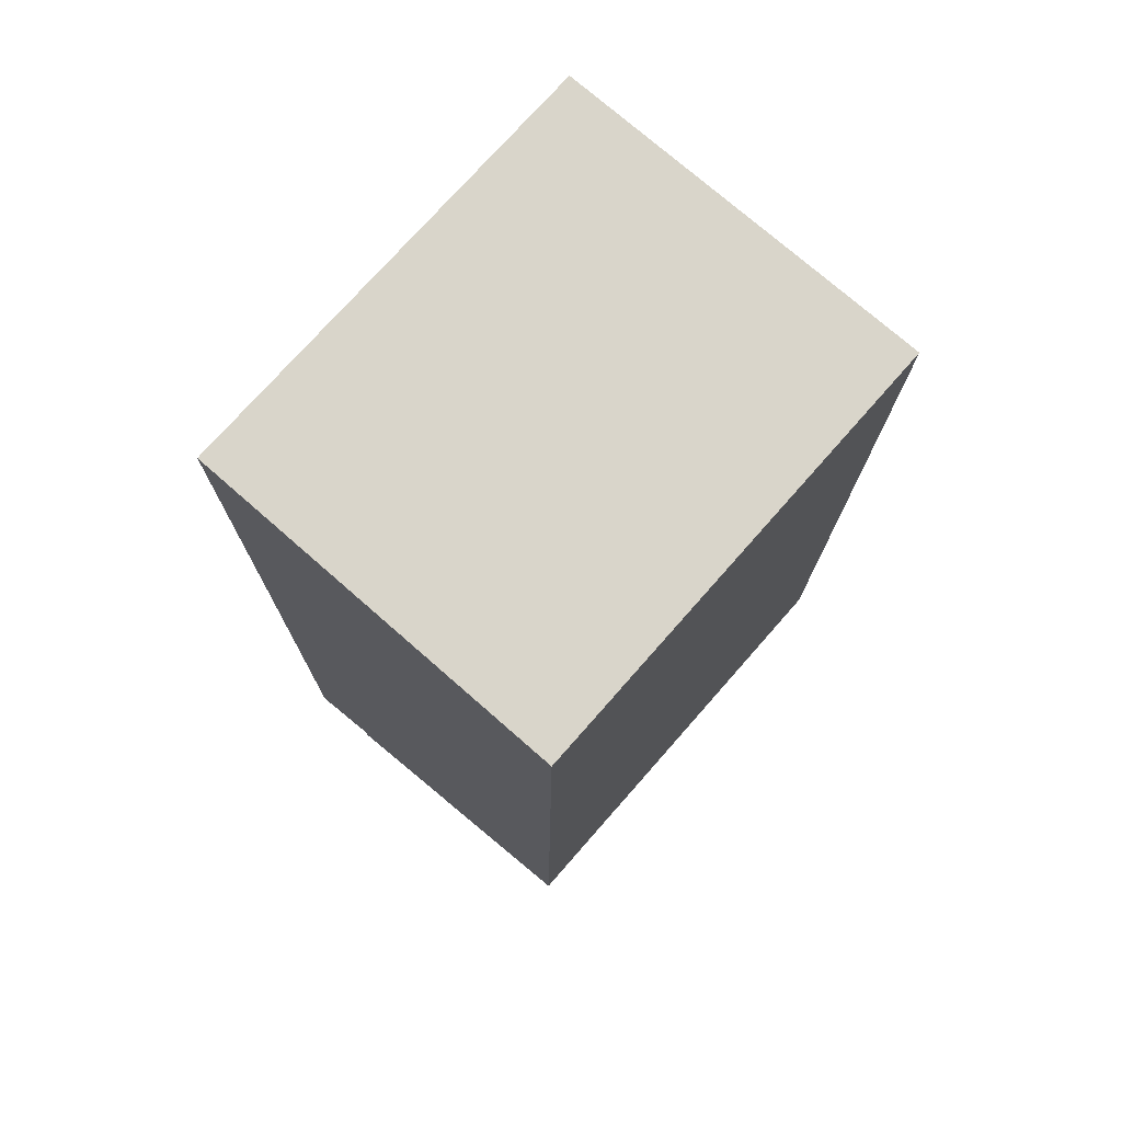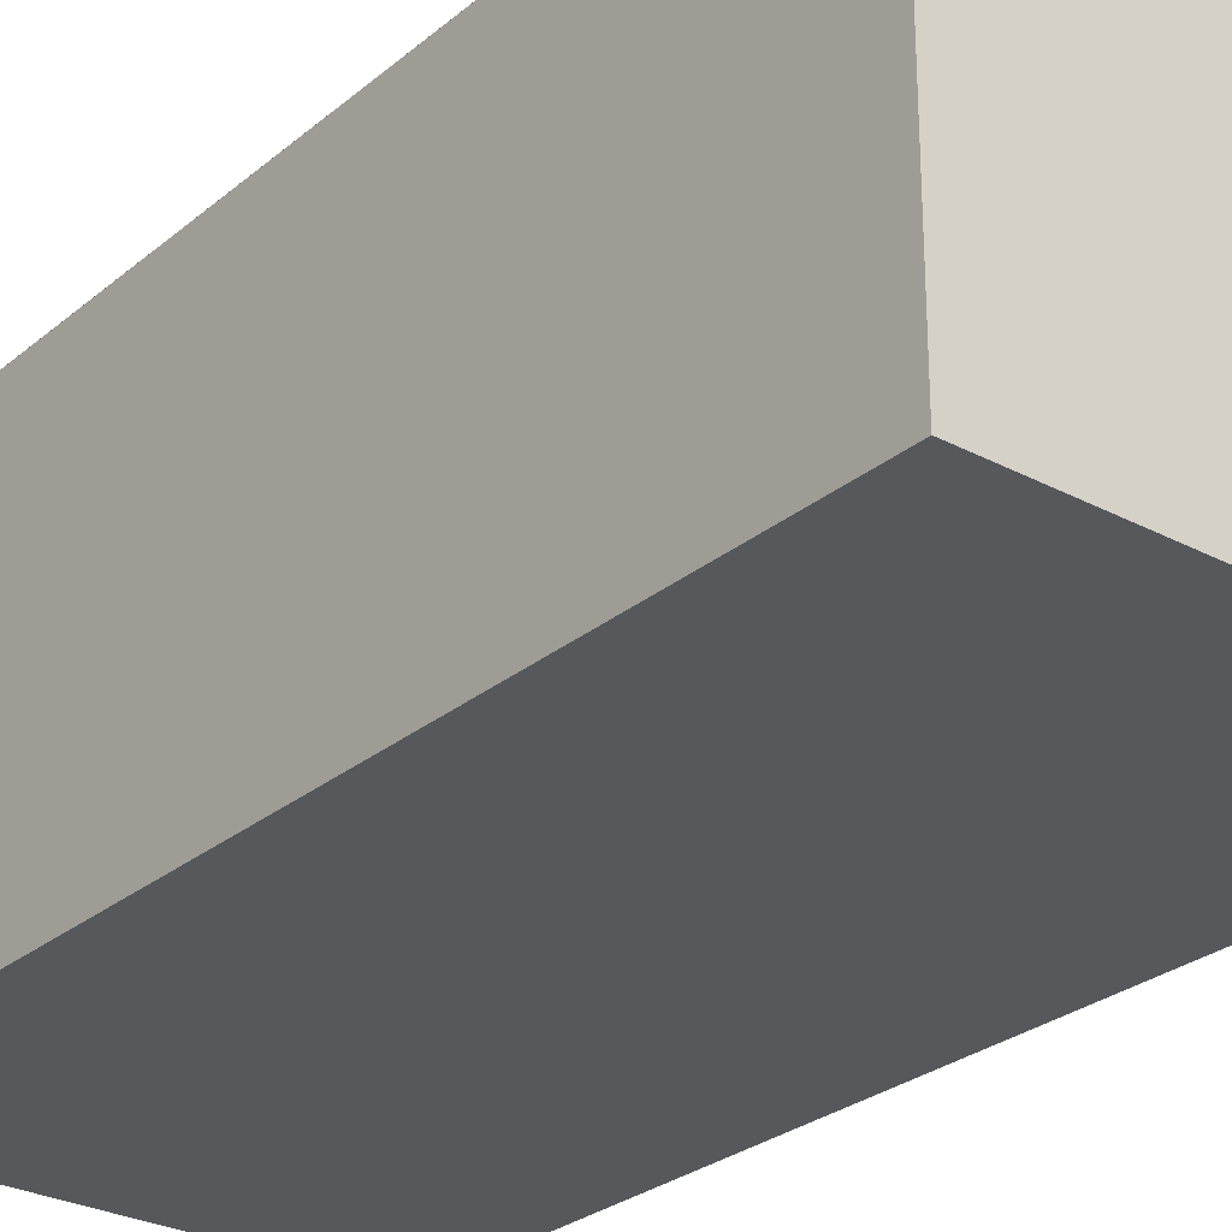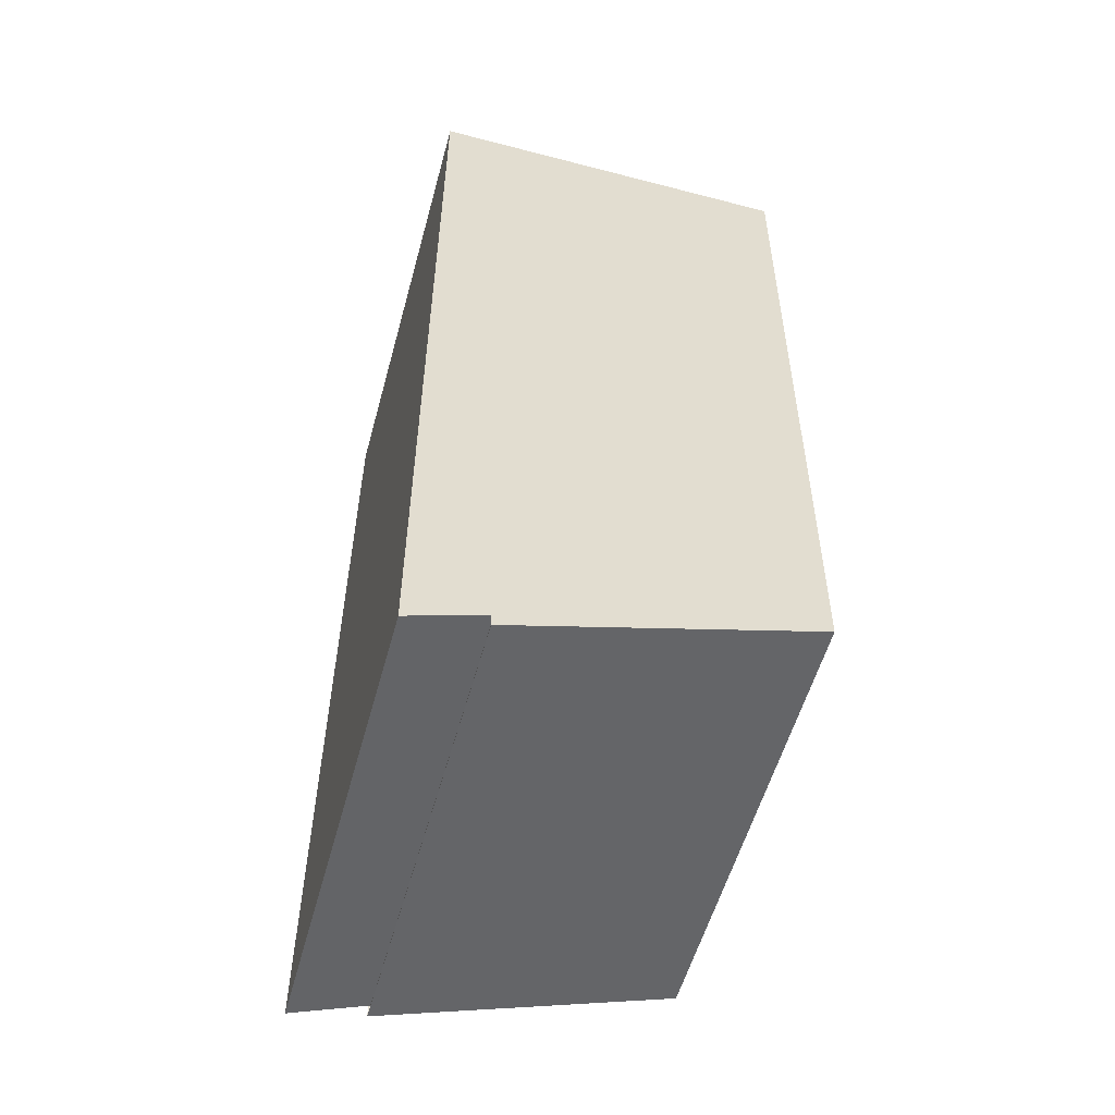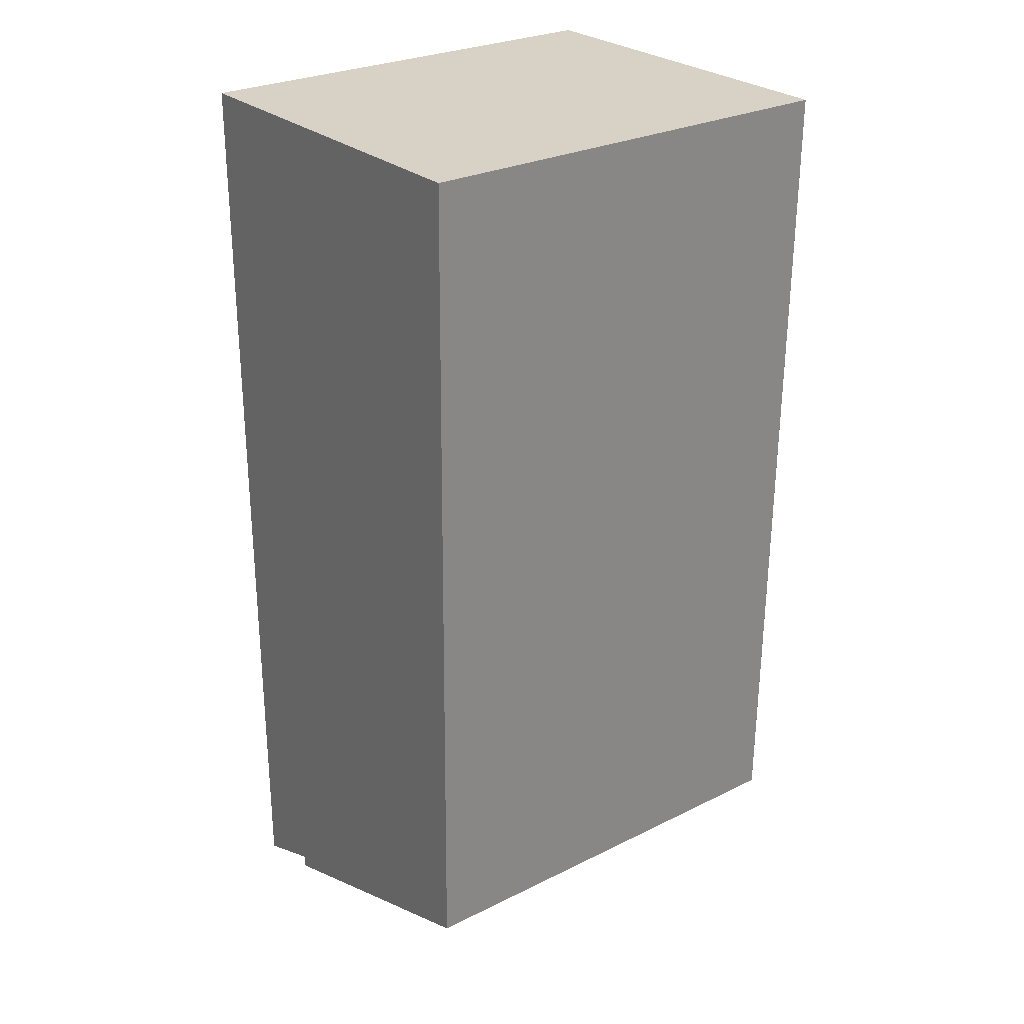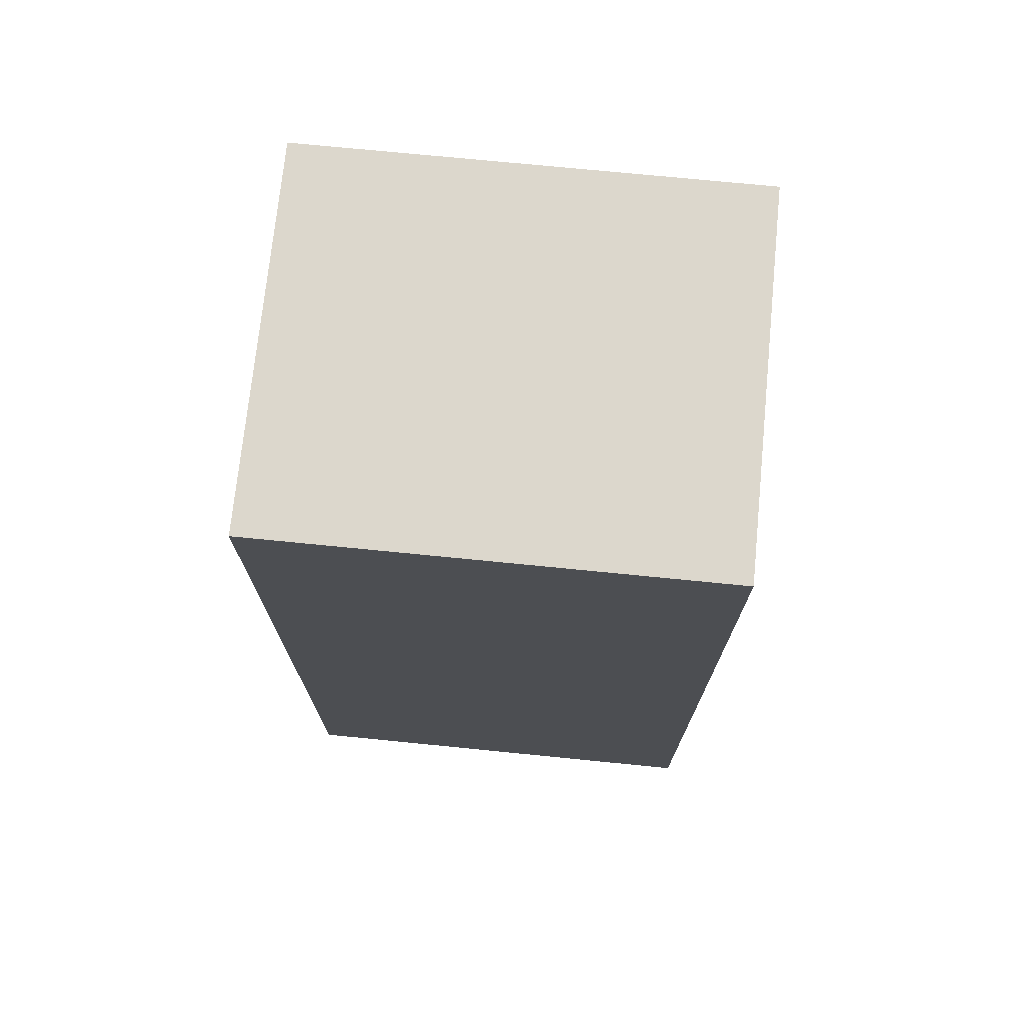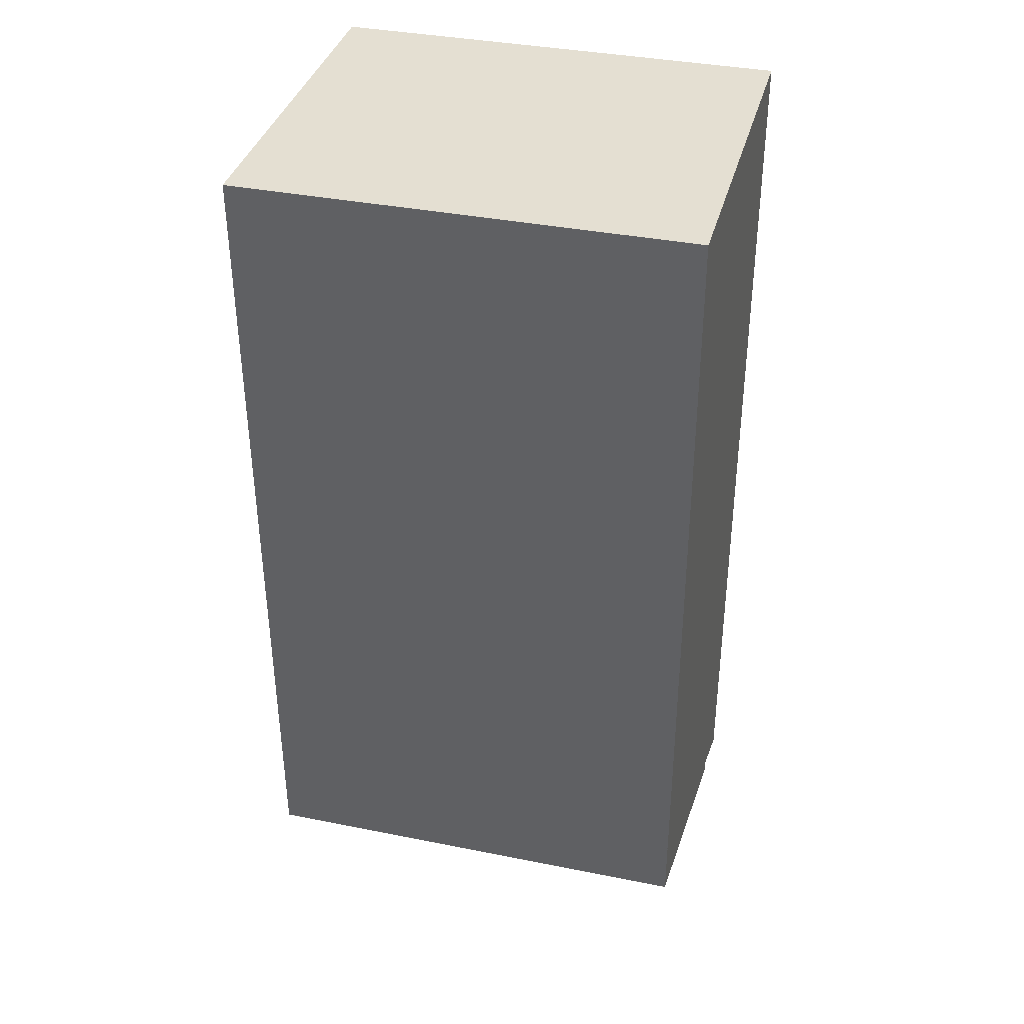
<metadata>
{"format":"obj","ext":"obj","renderer":"f3d","projection":"perspective","resolution":1024,"background":"white","views":[{"elev":74.5,"azim":131.3,"up":"+Z"},{"elev":-27.8,"azim":-39.1,"up":"+Y"},{"elev":-55.6,"azim":74.7,"up":"+Z"},{"elev":27.2,"azim":142.5,"up":"+Z"},{"elev":73.0,"azim":5.7,"up":"+Z"},{"elev":36.9,"azim":-165.5,"up":"+Z"}]}
</metadata>
<code>
o cube_selection_selection_selection_selection_selection_selection
v -0.75 0.6272 1.5
v -0.7501 0.6114 0.1215
v -0.75 0.125 -0.01562
v -0.75 0.125 1.5
v -0.0001475 0.6115 0.1221
v -1.25e-06 0.1251 -0.01508
v -1.25e-06 0.6272 1.501
v -1.25e-06 0.1251 1.501
v 6.25e-06 8.688e-05 1.501
v 6.25e-06 8.688e-05 -0.06196
v -0.75 0 -0.0625
v -0.75 0 1.5
v -0.75 0.6116 0.1215
v -0.75 0.1218 -0.03818
v -1.25e-06 0.6117 0.1221
v -6.875e-06 0.1219 -0.03763
f 11 10 9 12
f 4 8 7 1
f 8 9 10 6
f 6 10 11 3
f 3 11 12 4
f 4 12 9 8
f 1 7 5 2
f 13 15 16 14
f 14 16 6 3
f 4 1 13 14
f 16 15 7 8

</code>
